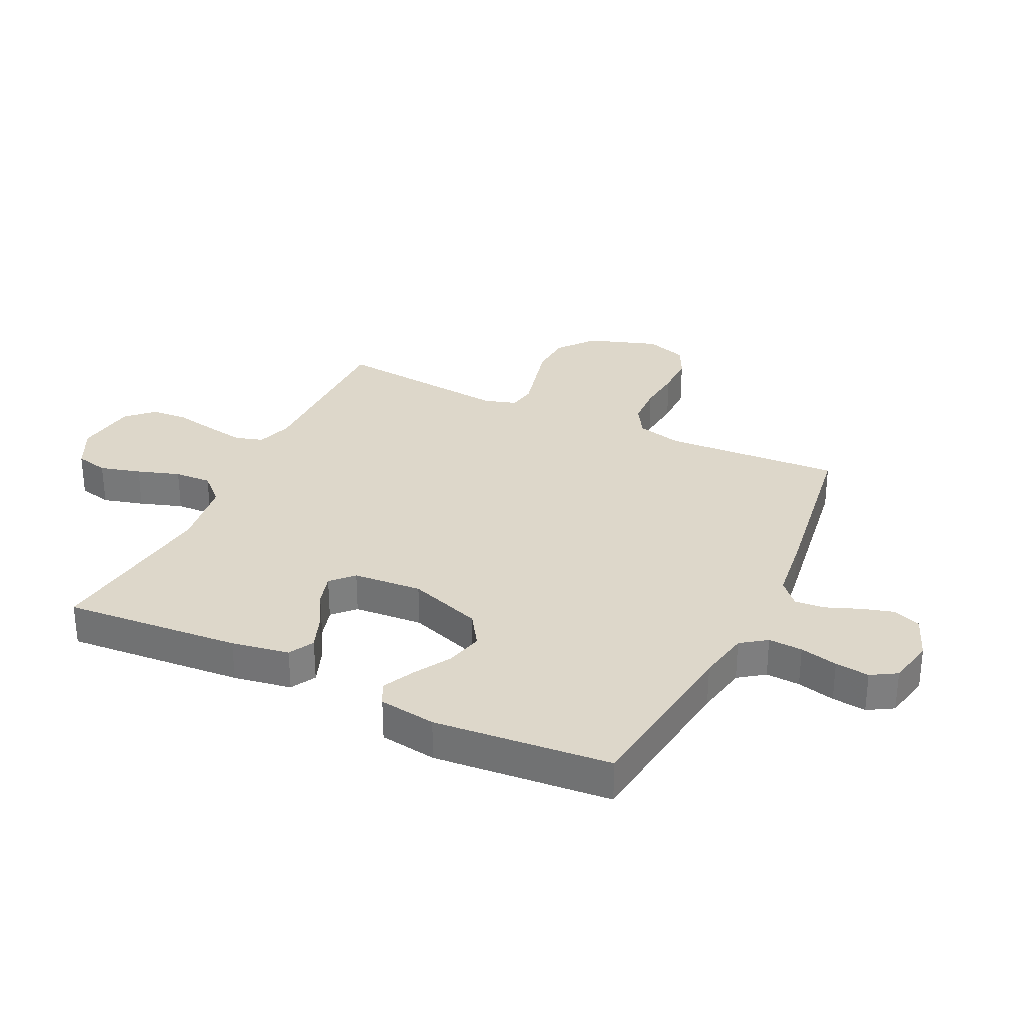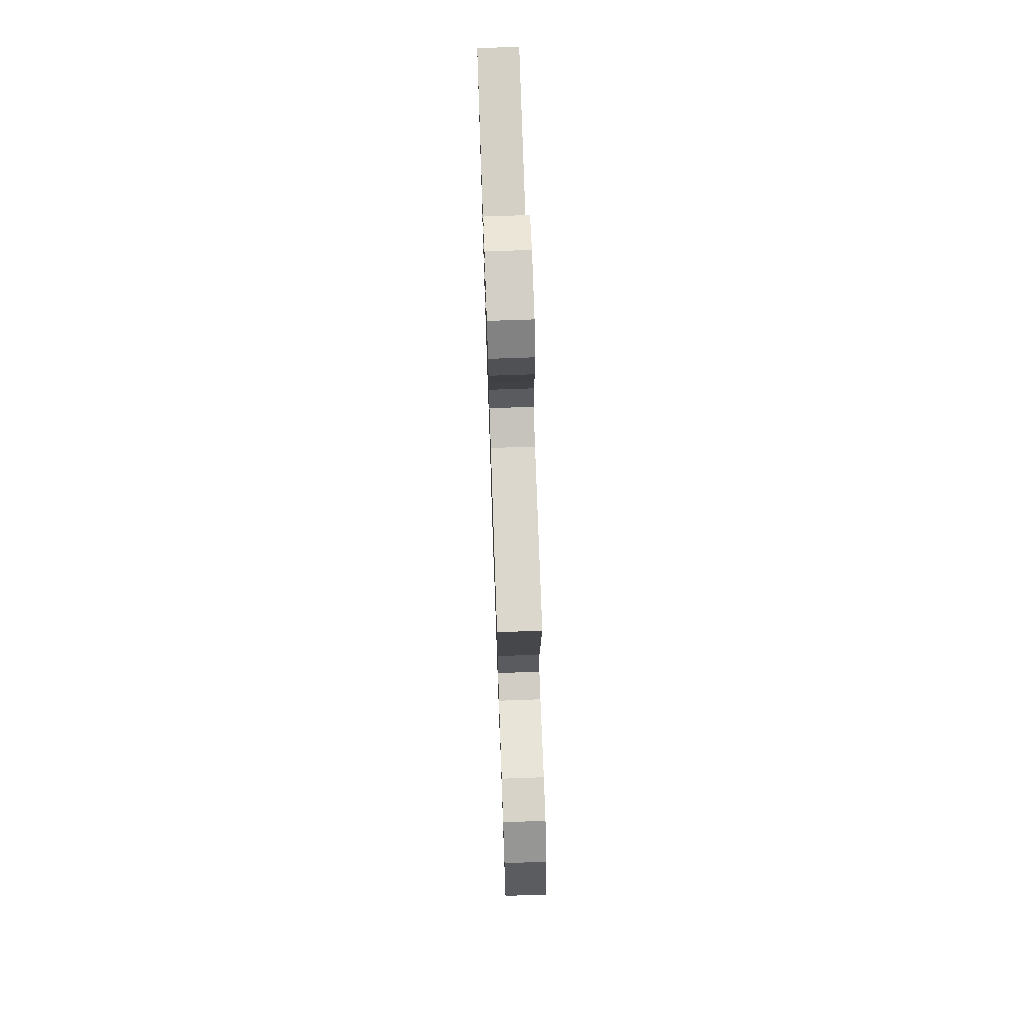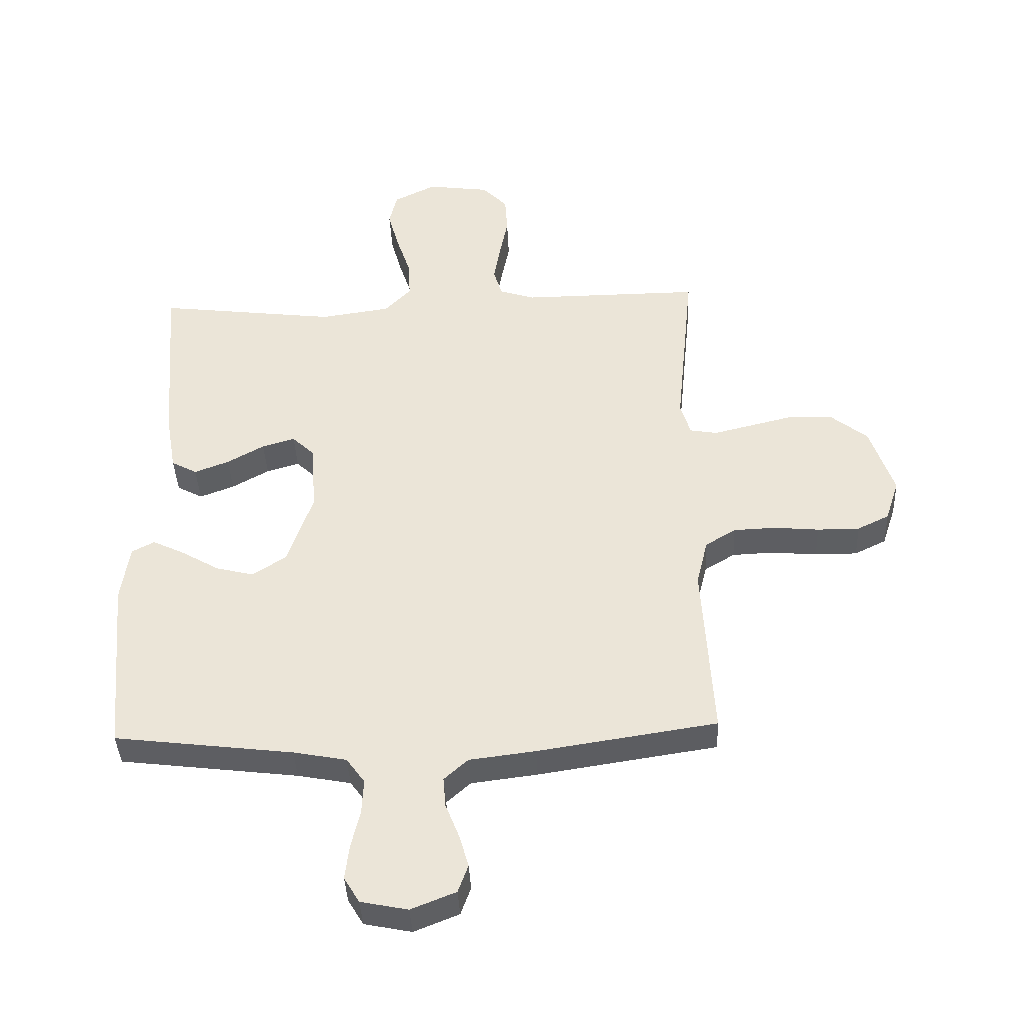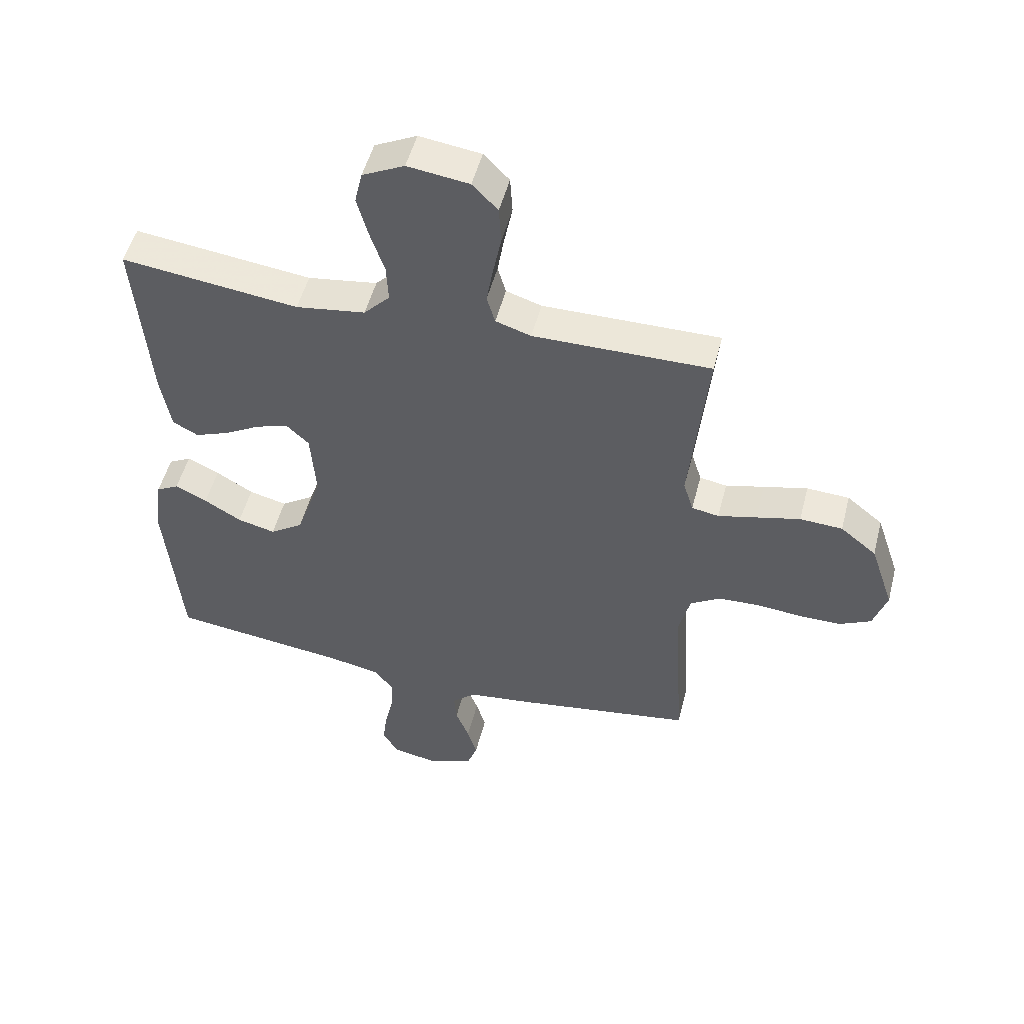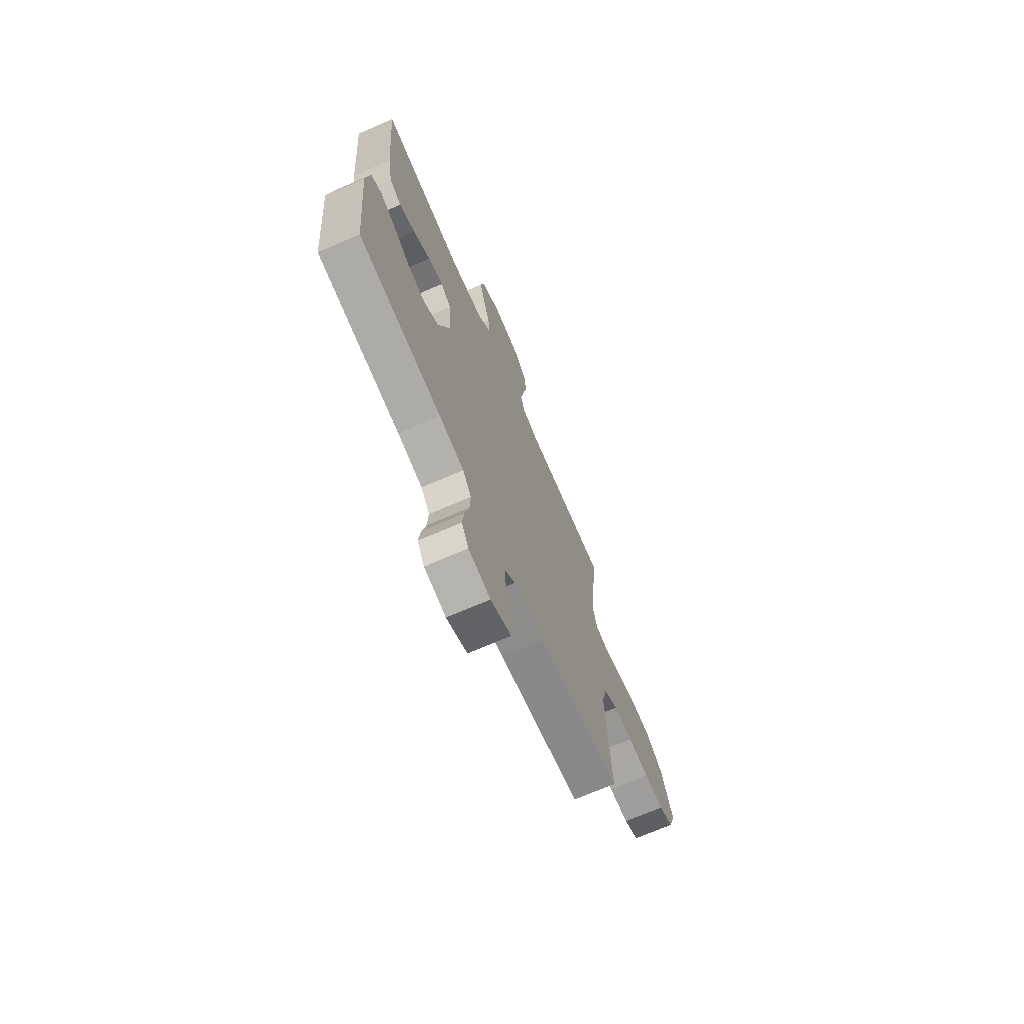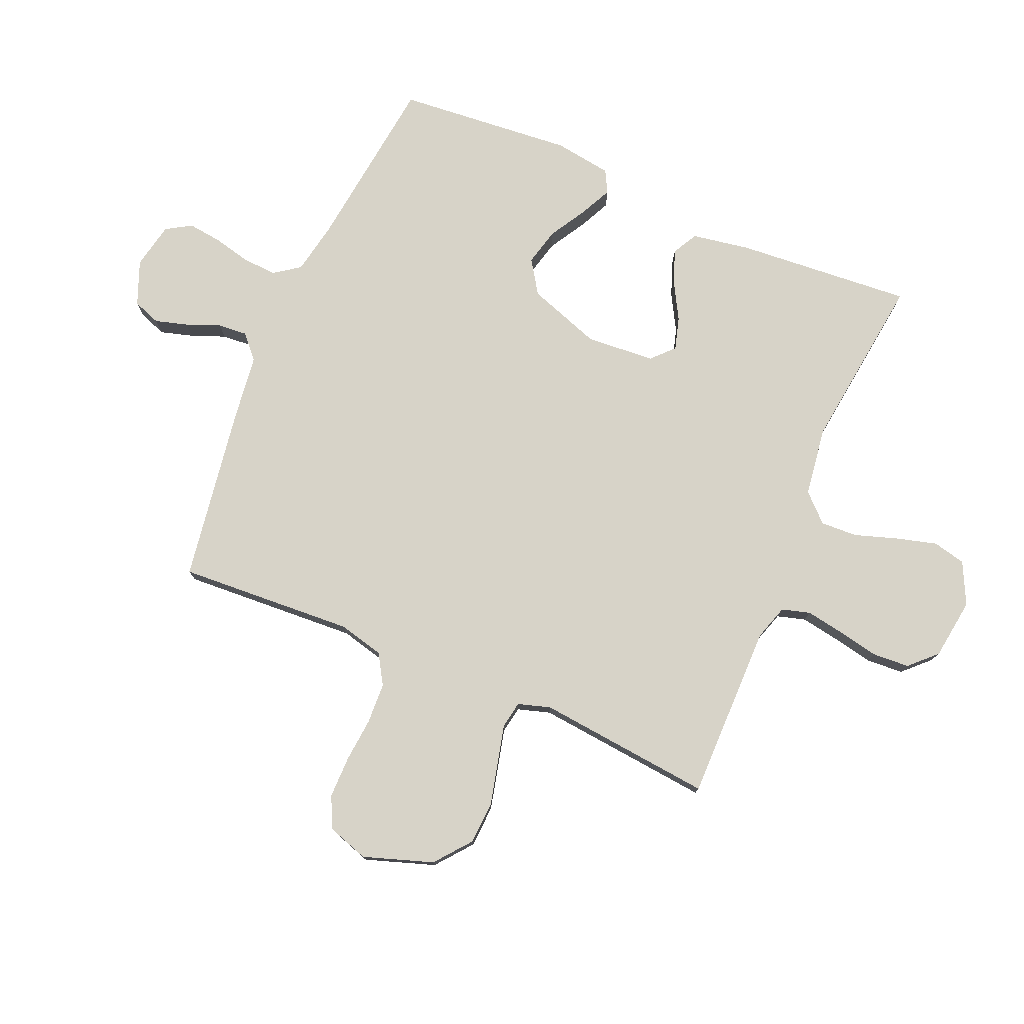
<metadata>
{"format":"obj","ext":"obj","renderer":"f3d","projection":"perspective","resolution":1024,"background":"white","views":[{"elev":30.9,"azim":115.8,"up":"+Y"},{"elev":73.7,"azim":-92.0,"up":"+Z"},{"elev":-39.6,"azim":-177.5,"up":"+Z"},{"elev":50.9,"azim":-165.7,"up":"+Z"},{"elev":-70.5,"azim":113.4,"up":"+Z"},{"elev":77.2,"azim":-66.8,"up":"+Y"}]}
</metadata>
<code>
v 0.5 0.07 -0.5
v 0.2 0.07 -0.537
v 0.111 0.07 -0.554
v 0.08 0.07 -0.597
v 0.083 0.07 -0.655
v 0.098 0.07 -0.719
v 0.105 0.07 -0.777
v 0.079 0.07 -0.82
v 0 0.07 -0.836
v -0.075 0.07 -0.806
v -0.092 0.07 -0.759
v -0.076 0.07 -0.704
v -0.053 0.07 -0.646
v -0.049 0.07 -0.596
v -0.089 0.07 -0.56
v -0.2 0.07 -0.546
v -0.5 0.07 -0.5
v -0.482 0.07 -0.2
v -0.501 0.07 -0.123
v -0.552 0.07 -0.092
v -0.622 0.07 -0.089
v -0.698 0.07 -0.096
v -0.769 0.07 -0.096
v -0.822 0.07 -0.07
v -0.845 0.07 0
v -0.805 0.07 0.118
v -0.744 0.07 0.167
v -0.672 0.07 0.171
v -0.598 0.07 0.153
v -0.533 0.07 0.137
v -0.487 0.07 0.145
v -0.47 0.07 0.2
v -0.5 0.07 0.5
v -0.2 0.07 0.498
v -0.14 0.07 0.517
v -0.126 0.07 0.565
v -0.137 0.07 0.63
v -0.151 0.07 0.7
v -0.147 0.07 0.763
v -0.104 0.07 0.807
v 0 0.07 0.821
v 0.071 0.07 0.786
v 0.084 0.07 0.73
v 0.065 0.07 0.661
v 0.041 0.07 0.589
v 0.038 0.07 0.526
v 0.082 0.07 0.48
v 0.2 0.07 0.463
v 0.5 0.07 0.5
v 0.476 0.07 0.2
v 0.459 0.07 0.102
v 0.416 0.07 0.079
v 0.358 0.07 0.101
v 0.296 0.07 0.136
v 0.241 0.07 0.152
v 0.204 0.07 0.117
v 0.195 0.07 0
v 0.238 0.07 -0.125
v 0.294 0.07 -0.162
v 0.358 0.07 -0.146
v 0.421 0.07 -0.109
v 0.475 0.07 -0.083
v 0.513 0.07 -0.103
v 0.527 0.07 -0.2
v 0.5 0 -0.5
v 0.2 0 -0.537
v 0.111 0 -0.554
v 0.08 0 -0.597
v 0.083 0 -0.655
v 0.098 0 -0.719
v 0.105 0 -0.777
v 0.079 0 -0.82
v 0 0 -0.836
v -0.075 0 -0.806
v -0.092 0 -0.759
v -0.076 0 -0.704
v -0.053 0 -0.646
v -0.049 0 -0.596
v -0.089 0 -0.56
v -0.2 0 -0.546
v -0.5 0 -0.5
v -0.482 0 -0.2
v -0.501 0 -0.123
v -0.552 0 -0.092
v -0.622 0 -0.089
v -0.698 0 -0.096
v -0.769 0 -0.096
v -0.822 0 -0.07
v -0.845 0 0
v -0.805 0 0.118
v -0.744 0 0.167
v -0.672 0 0.171
v -0.598 0 0.153
v -0.533 0 0.137
v -0.487 0 0.145
v -0.47 0 0.2
v -0.5 0 0.5
v -0.2 0 0.498
v -0.14 0 0.517
v -0.126 0 0.565
v -0.137 0 0.63
v -0.151 0 0.7
v -0.147 0 0.763
v -0.104 0 0.807
v 0 0 0.821
v 0.071 0 0.786
v 0.084 0 0.73
v 0.065 0 0.661
v 0.041 0 0.589
v 0.038 0 0.526
v 0.082 0 0.48
v 0.2 0 0.463
v 0.5 0 0.5
v 0.476 0 0.2
v 0.459 0 0.102
v 0.416 0 0.079
v 0.358 0 0.101
v 0.296 0 0.136
v 0.241 0 0.152
v 0.204 0 0.117
v 0.195 0 0
v 0.238 0 -0.125
v 0.294 0 -0.162
v 0.358 0 -0.146
v 0.421 0 -0.109
v 0.475 0 -0.083
v 0.513 0 -0.103
v 0.527 0 -0.2
f 64 1 2
f 63 64 2
f 62 63 2
f 61 62 2
f 60 61 2
f 59 60 2 3
f 58 59 3 4
f 57 58 4
f 56 57 4
f 52 53 54
f 51 52 54
f 50 51 54
f 49 50 54
f 48 49 54
f 47 48 54 55
f 46 47 55 56
f 43 44 45
f 42 43 45
f 41 42 45
f 40 41 45
f 39 40 45
f 38 39 45
f 37 38 45
f 36 37 45 46
f 46 56 4
f 36 46 4
f 35 36 4
f 32 33 34
f 35 4 5
f 34 35 5
f 32 34 5
f 31 32 5
f 28 29 30
f 27 28 30
f 26 27 30
f 25 26 30
f 24 25 30
f 23 24 30
f 22 23 30
f 21 22 30
f 20 21 30 31
f 15 16 17 18
f 14 15 18 19
f 11 12 13
f 10 11 13
f 9 10 13
f 8 9 13
f 7 8 13
f 6 7 13
f 5 6 13
f 5 13 14
f 31 5 14 19
f 19 20 31
f 66 65 128
f 66 128 127
f 66 127 126
f 66 126 125
f 66 125 124
f 67 66 124 123
f 68 67 123 122
f 68 122 121
f 68 121 120
f 118 117 116
f 118 116 115
f 118 115 114
f 118 114 113
f 118 113 112
f 119 118 112 111
f 120 119 111 110
f 109 108 107
f 109 107 106
f 109 106 105
f 109 105 104
f 109 104 103
f 109 103 102
f 109 102 101
f 110 109 101 100
f 68 120 110
f 68 110 100
f 68 100 99
f 98 97 96
f 69 68 99
f 69 99 98
f 69 98 96
f 69 96 95
f 94 93 92
f 94 92 91
f 94 91 90
f 94 90 89
f 94 89 88
f 94 88 87
f 94 87 86
f 94 86 85
f 95 94 85 84
f 82 81 80 79
f 83 82 79 78
f 77 76 75
f 77 75 74
f 77 74 73
f 77 73 72
f 77 72 71
f 77 71 70
f 77 70 69
f 78 77 69
f 83 78 69 95
f 95 84 83
f 1 65 66 2
f 2 66 67 3
f 3 67 68 4
f 4 68 69 5
f 5 69 70 6
f 6 70 71 7
f 7 71 72 8
f 8 72 73 9
f 9 73 74 10
f 10 74 75 11
f 11 75 76 12
f 12 76 77 13
f 13 77 78 14
f 14 78 79 15
f 15 79 80 16
f 16 80 81 17
f 17 81 82 18
f 18 82 83 19
f 19 83 84 20
f 20 84 85 21
f 21 85 86 22
f 22 86 87 23
f 23 87 88 24
f 24 88 89 25
f 25 89 90 26
f 26 90 91 27
f 27 91 92 28
f 28 92 93 29
f 29 93 94 30
f 30 94 95 31
f 31 95 96 32
f 32 96 97 33
f 33 97 98 34
f 34 98 99 35
f 35 99 100 36
f 36 100 101 37
f 37 101 102 38
f 38 102 103 39
f 39 103 104 40
f 40 104 105 41
f 41 105 106 42
f 42 106 107 43
f 43 107 108 44
f 44 108 109 45
f 45 109 110 46
f 46 110 111 47
f 47 111 112 48
f 48 112 113 49
f 49 113 114 50
f 50 114 115 51
f 51 115 116 52
f 52 116 117 53
f 53 117 118 54
f 54 118 119 55
f 55 119 120 56
f 56 120 121 57
f 57 121 122 58
f 58 122 123 59
f 59 123 124 60
f 60 124 125 61
f 61 125 126 62
f 62 126 127 63
f 63 127 128 64
f 64 128 65 1

</code>
